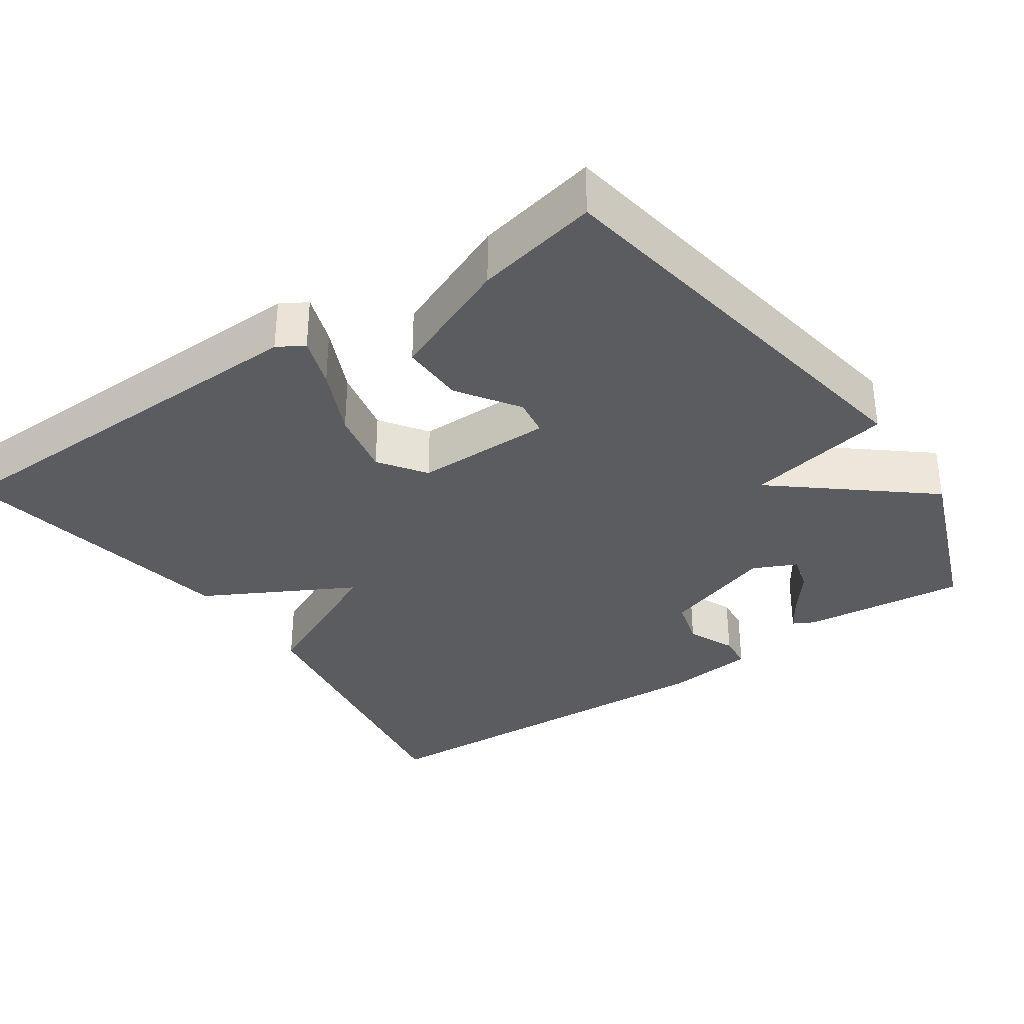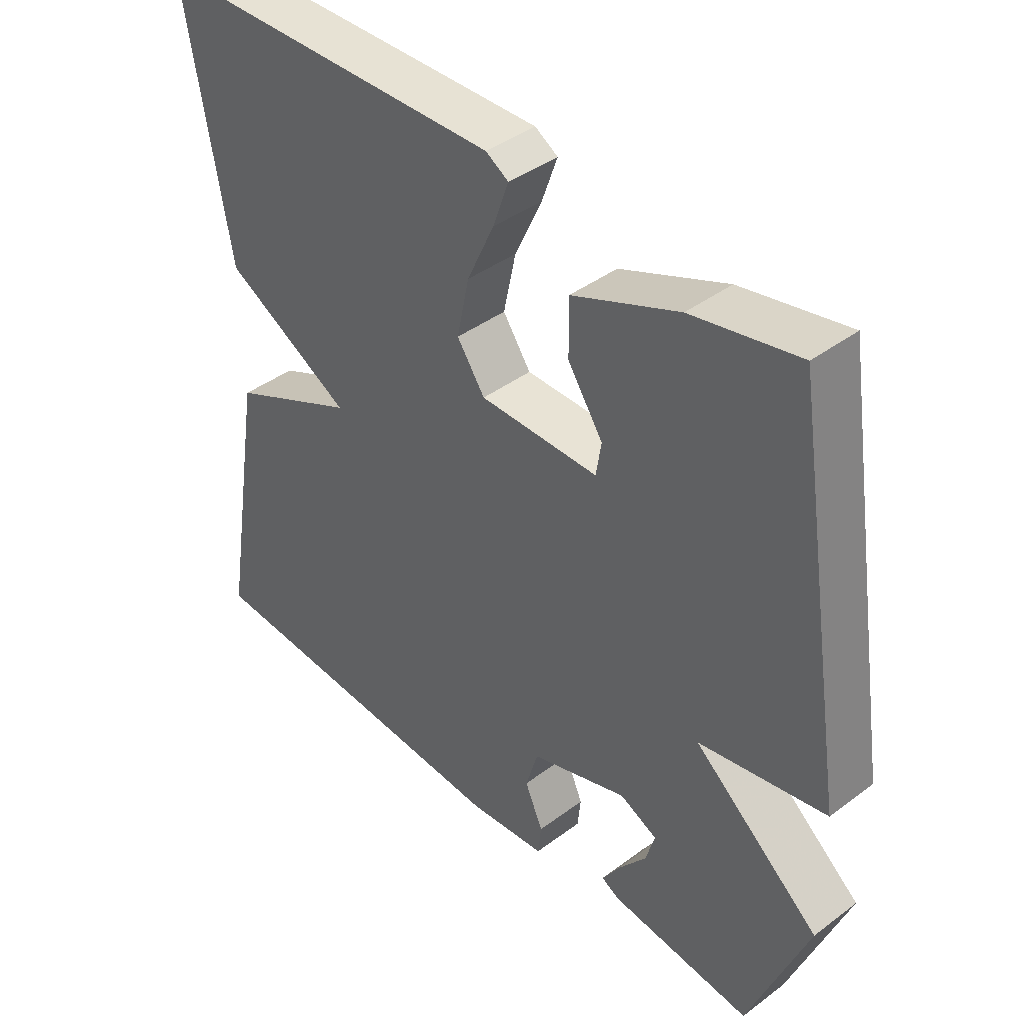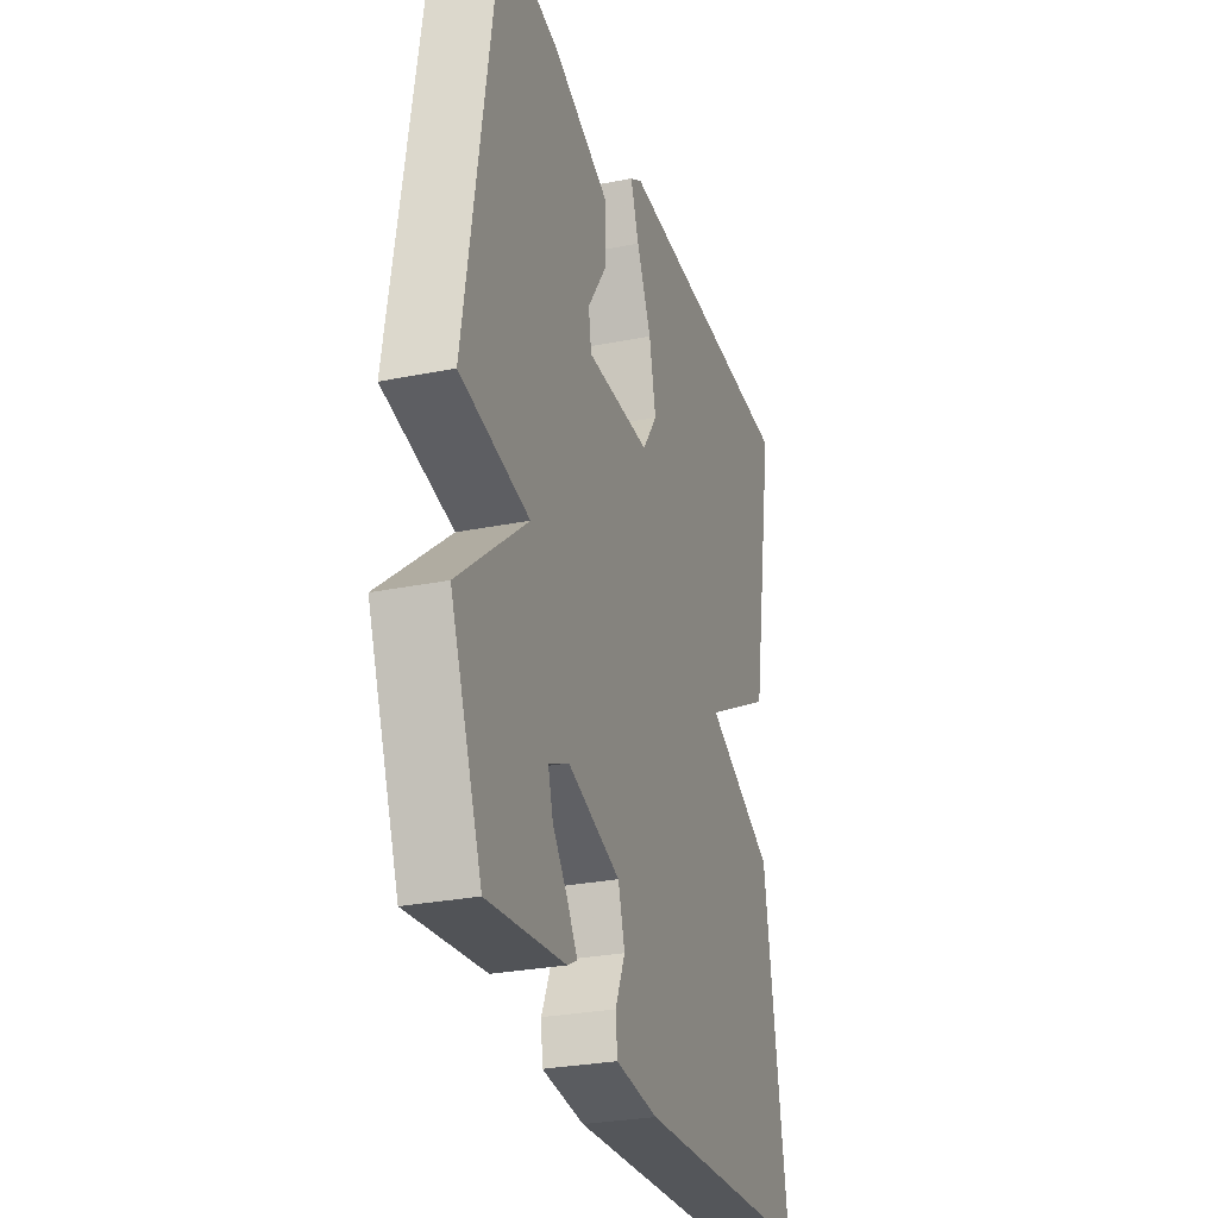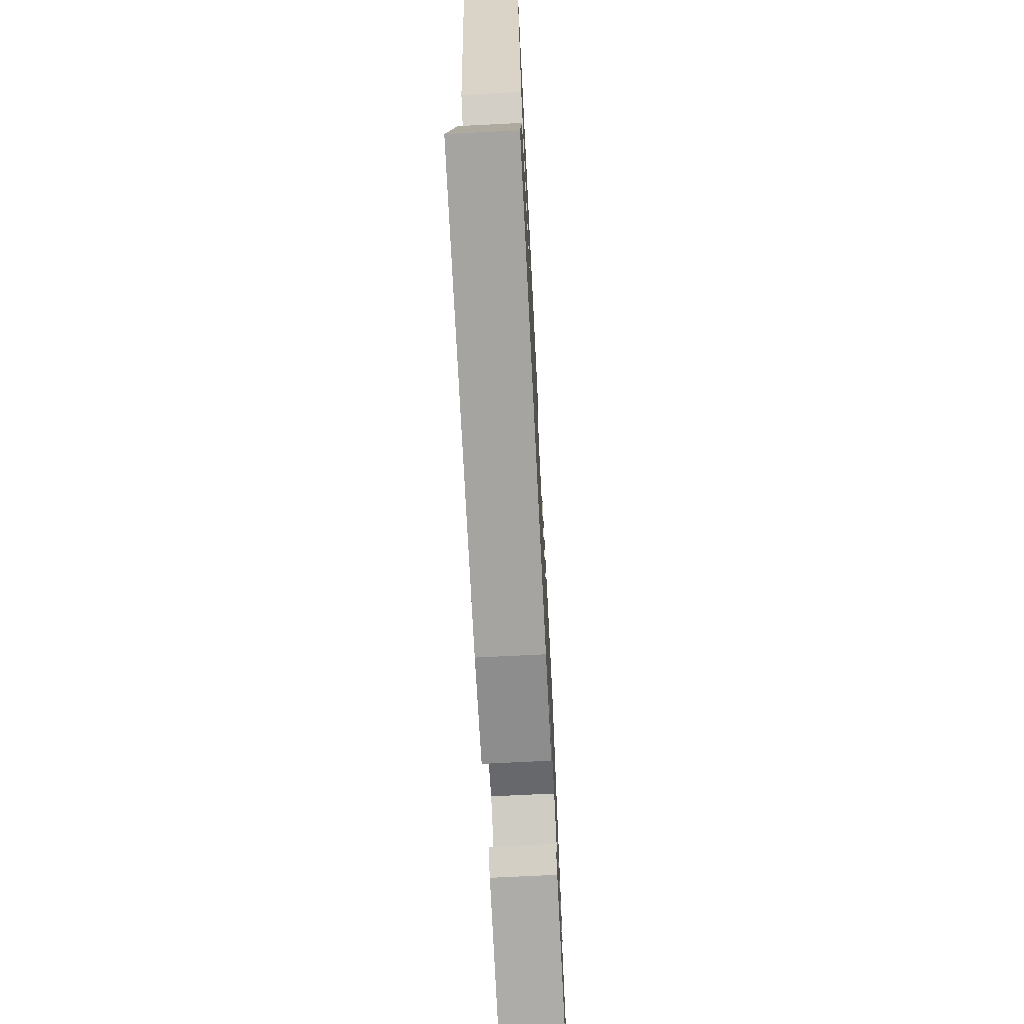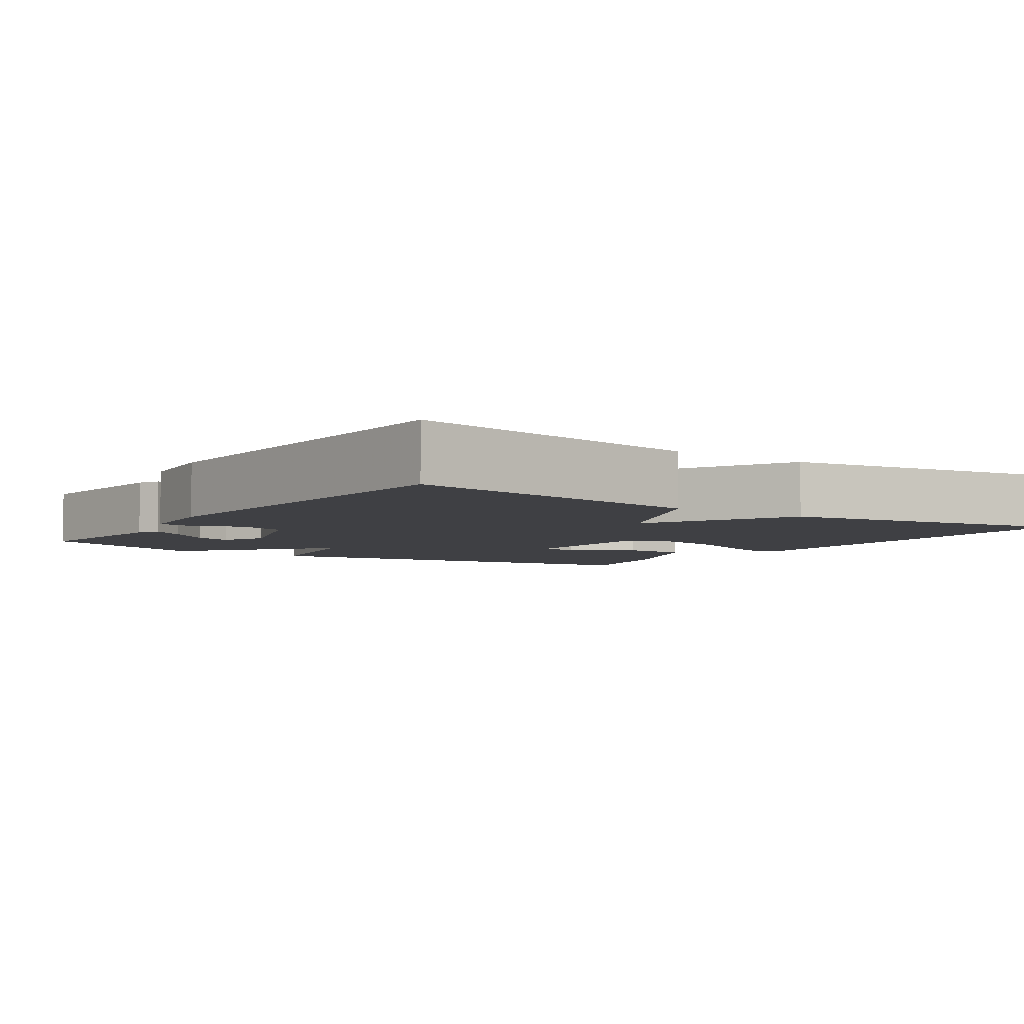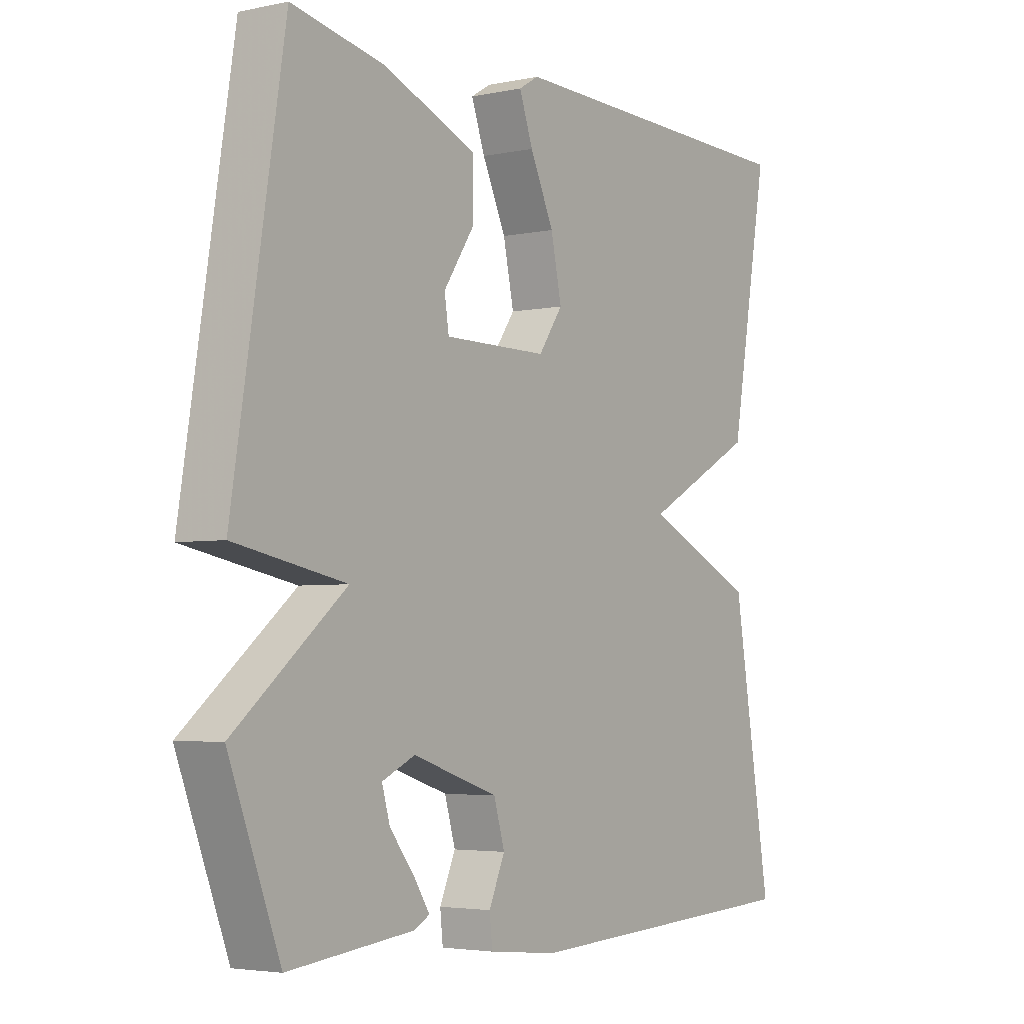
<metadata>
{"format":"obj","ext":"obj","renderer":"f3d","projection":"perspective","resolution":1024,"background":"white","views":[{"elev":-33.6,"azim":34.7,"up":"+Y"},{"elev":41.3,"azim":47.8,"up":"+Z"},{"elev":-28.2,"azim":107.0,"up":"+Z"},{"elev":-70.7,"azim":-87.1,"up":"+Z"},{"elev":-5.1,"azim":-124.5,"up":"+Y"},{"elev":-3.8,"azim":125.0,"up":"+Z"}]}
</metadata>
<code>
v 0.5 0.07 0.5
v 0.59 0.07 -0.065
v 0.395 0.07 -0.103
v 0.59 0.07 -0.265
v 0.5 0.07 -0.5
v 0.281 0.07 -0.476
v 0.253 0.07 -0.461
v 0.281 0.07 -0.417
v 0.324 0.07 -0.362
v 0.338 0.07 -0.313
v 0.28 0.07 -0.286
v 0.13 0.07 -0.336
v 0.111 0.07 -0.401
v 0.139 0.07 -0.465
v 0.134 0.07 -0.512
v 0.013 0.07 -0.525
v -0.5 0.07 -0.5
v -0.432 0.07 -0.088
v -0.234 0.07 0.005
v -0.432 0.07 0.112
v -0.5 0.07 0.5
v 0.043 0.07 0.513
v 0.078 0.07 0.492
v 0.054 0.07 0.424
v 0.012 0.07 0.333
v -0.007 0.07 0.243
v 0.036 0.07 0.181
v 0.219 0.07 0.181
v 0.227 0.07 0.232
v 0.173 0.07 0.313
v 0.172 0.07 0.398
v 0.336 0.07 0.466
v 0.5 0 0.5
v 0.59 0 -0.065
v 0.395 0 -0.103
v 0.59 0 -0.265
v 0.5 0 -0.5
v 0.281 0 -0.476
v 0.253 0 -0.461
v 0.281 0 -0.417
v 0.324 0 -0.362
v 0.338 0 -0.313
v 0.28 0 -0.286
v 0.13 0 -0.336
v 0.111 0 -0.401
v 0.139 0 -0.465
v 0.134 0 -0.512
v 0.013 0 -0.525
v -0.5 0 -0.5
v -0.432 0 -0.088
v -0.234 0 0.005
v -0.432 0 0.112
v -0.5 0 0.5
v 0.043 0 0.513
v 0.078 0 0.492
v 0.054 0 0.424
v 0.012 0 0.333
v -0.007 0 0.243
v 0.036 0 0.181
v 0.219 0 0.181
v 0.227 0 0.232
v 0.173 0 0.313
v 0.172 0 0.398
v 0.336 0 0.466
f 32 1 2
f 31 32 2
f 30 31 2
f 29 30 2
f 28 29 2 3
f 27 28 3
f 23 24 25
f 22 23 25
f 21 22 25
f 20 21 25
f 19 20 25
f 19 25 26
f 17 18 19
f 16 17 19
f 15 16 19
f 14 15 19
f 13 14 19
f 19 26 27
f 13 19 27
f 12 13 27
f 7 8 9
f 6 7 9
f 5 6 9
f 4 5 9
f 4 9 10
f 3 4 10 11
f 3 11 12 27
f 34 33 64
f 34 64 63
f 34 63 62
f 34 62 61
f 35 34 61 60
f 35 60 59
f 57 56 55
f 57 55 54
f 57 54 53
f 57 53 52
f 57 52 51
f 58 57 51
f 51 50 49
f 51 49 48
f 51 48 47
f 51 47 46
f 51 46 45
f 59 58 51
f 59 51 45
f 59 45 44
f 41 40 39
f 41 39 38
f 41 38 37
f 41 37 36
f 42 41 36
f 43 42 36 35
f 59 44 43 35
f 1 33 34 2
f 2 34 35 3
f 3 35 36 4
f 4 36 37 5
f 5 37 38 6
f 6 38 39 7
f 7 39 40 8
f 8 40 41 9
f 9 41 42 10
f 10 42 43 11
f 11 43 44 12
f 12 44 45 13
f 13 45 46 14
f 14 46 47 15
f 15 47 48 16
f 16 48 49 17
f 17 49 50 18
f 18 50 51 19
f 19 51 52 20
f 20 52 53 21
f 21 53 54 22
f 22 54 55 23
f 23 55 56 24
f 24 56 57 25
f 25 57 58 26
f 26 58 59 27
f 27 59 60 28
f 28 60 61 29
f 29 61 62 30
f 30 62 63 31
f 31 63 64 32
f 32 64 33 1

</code>
